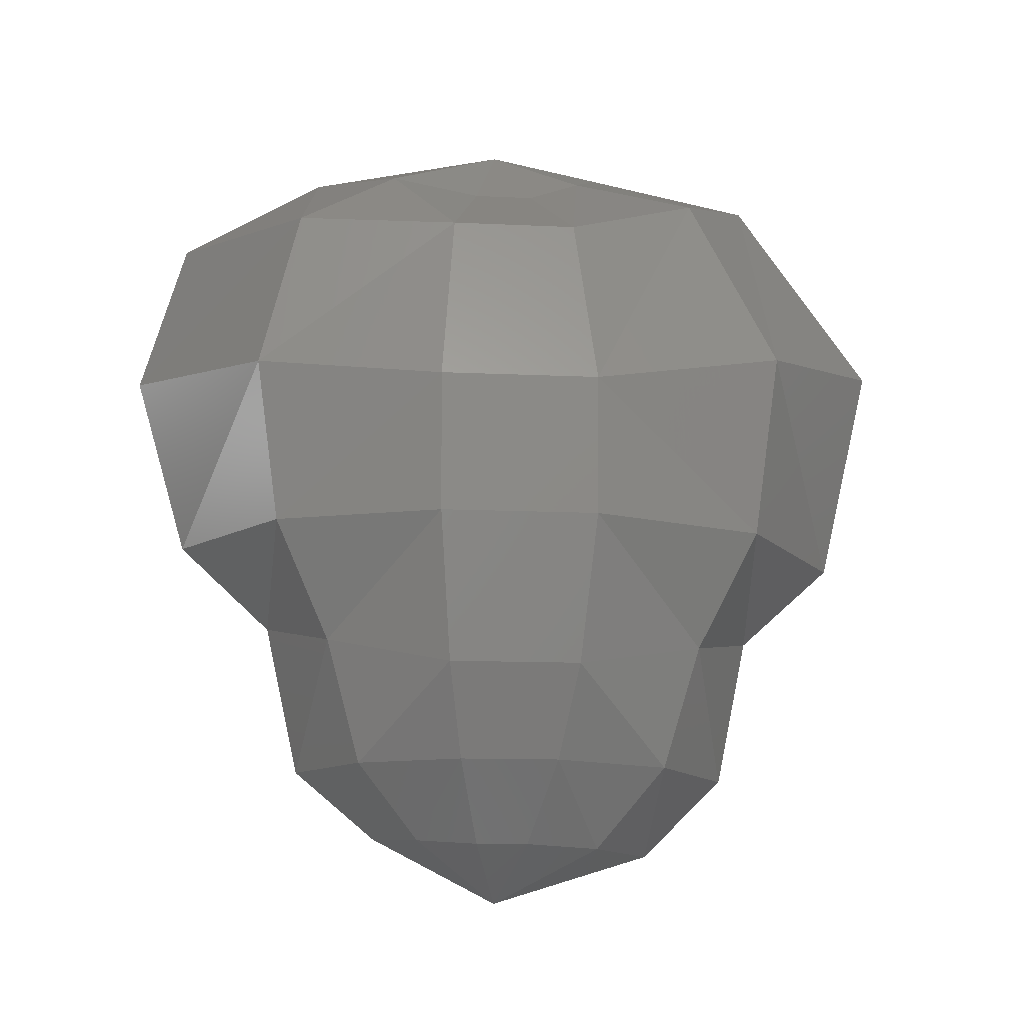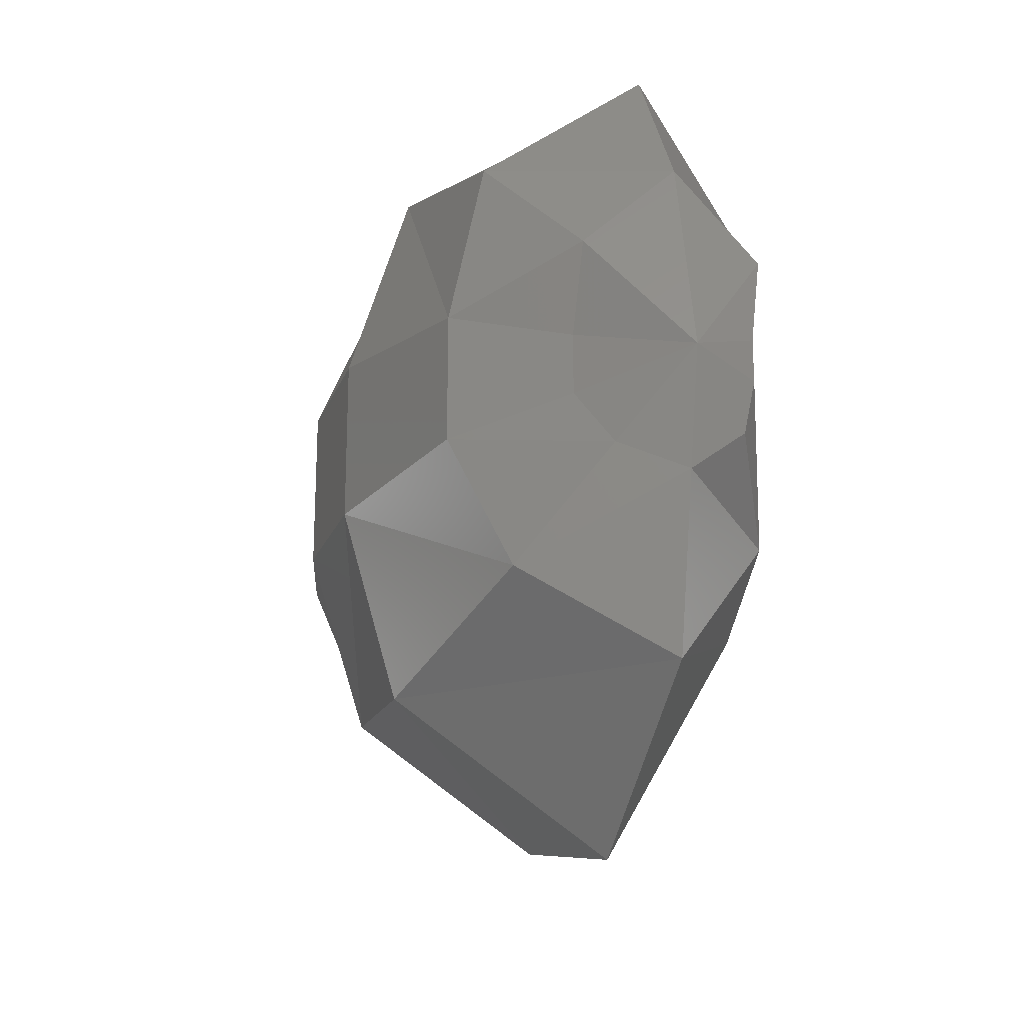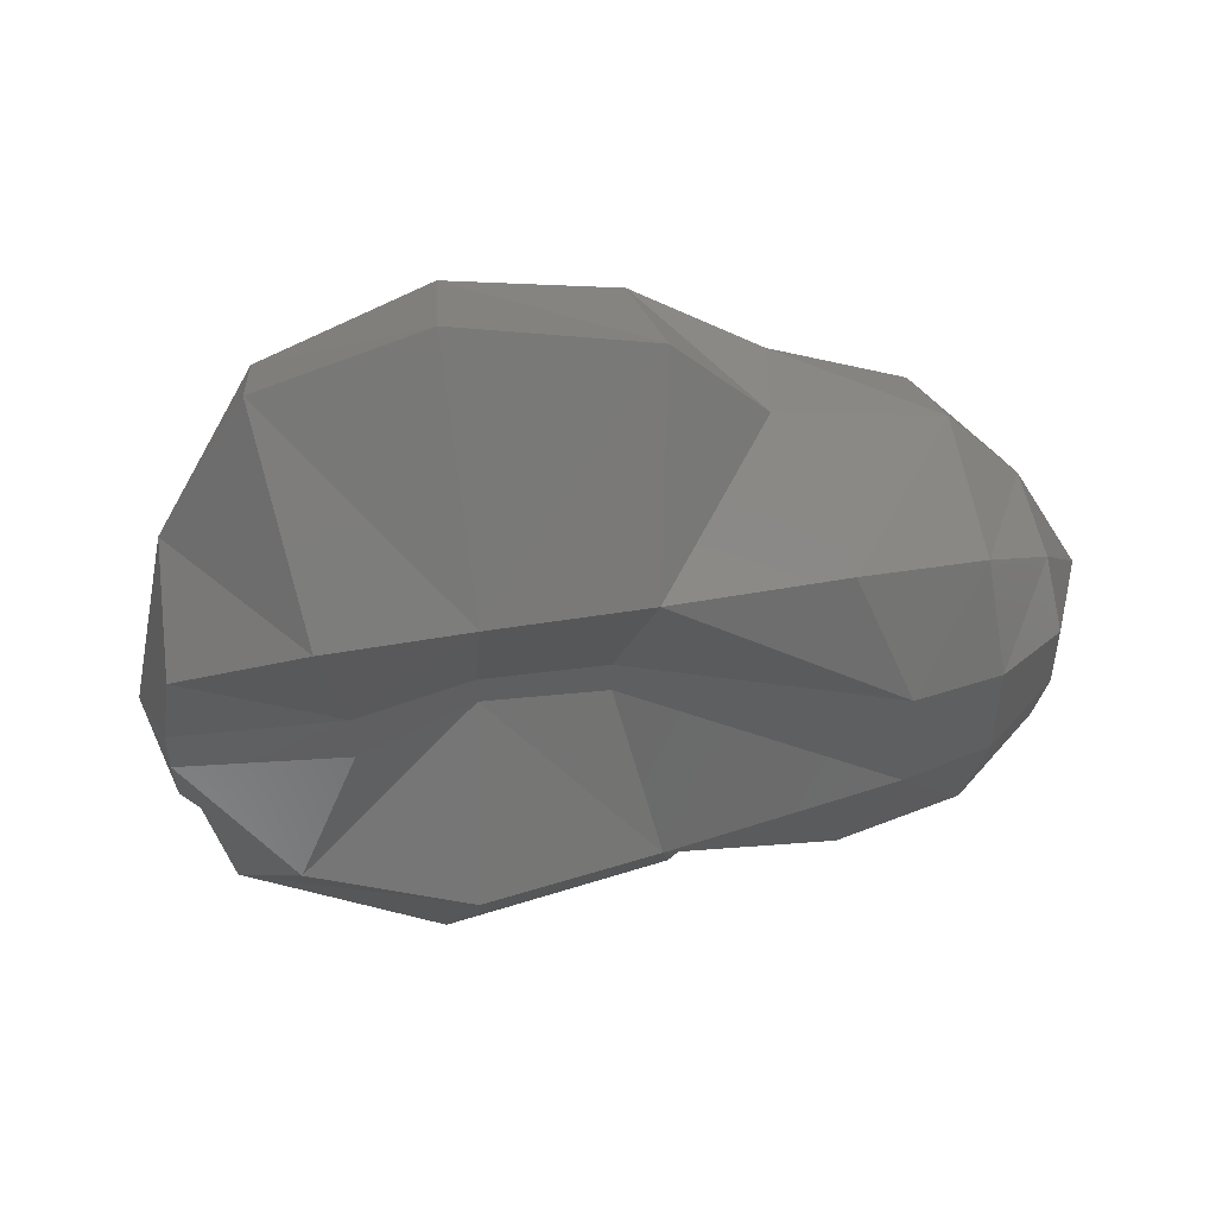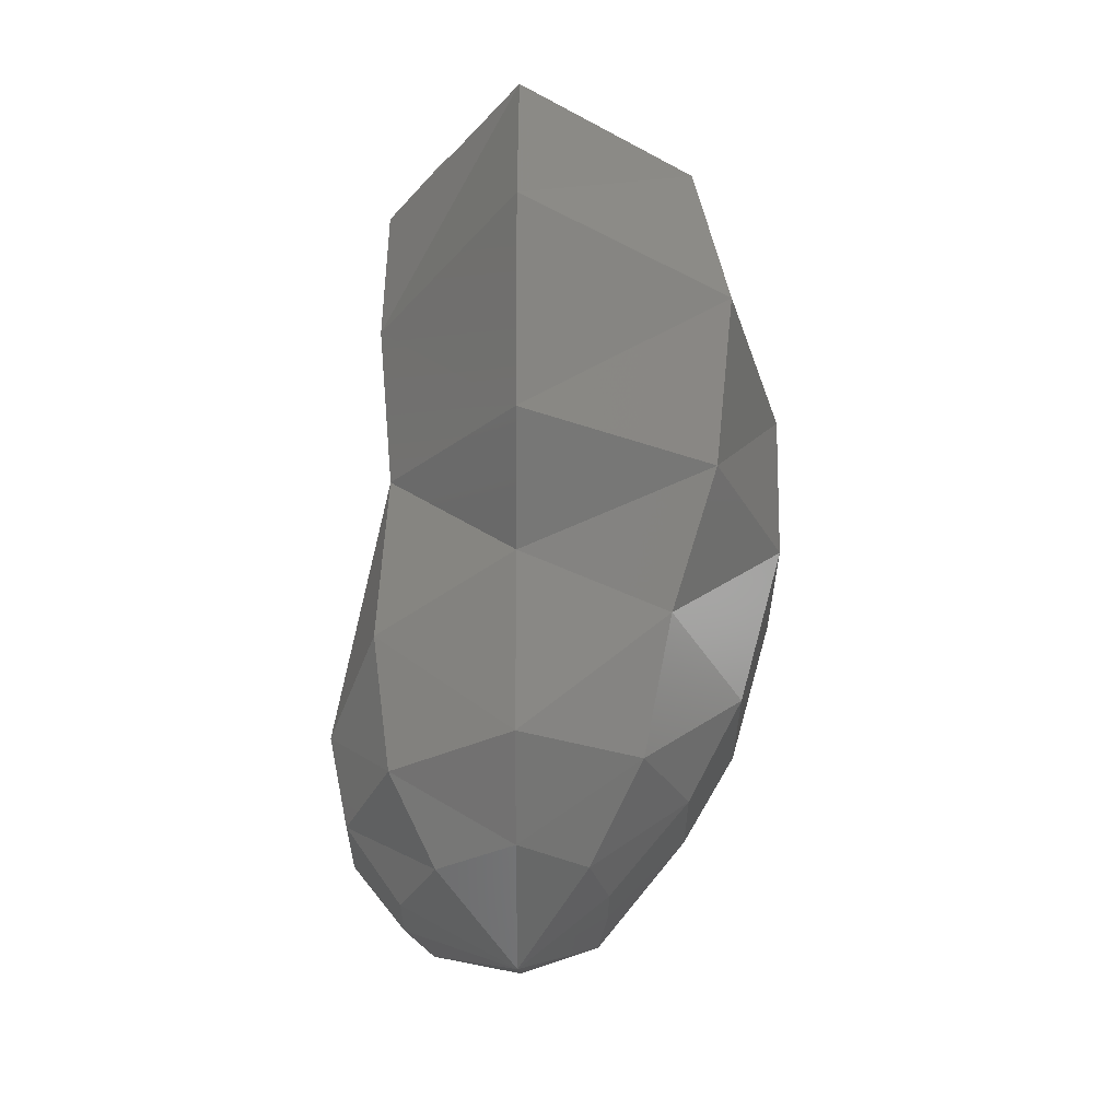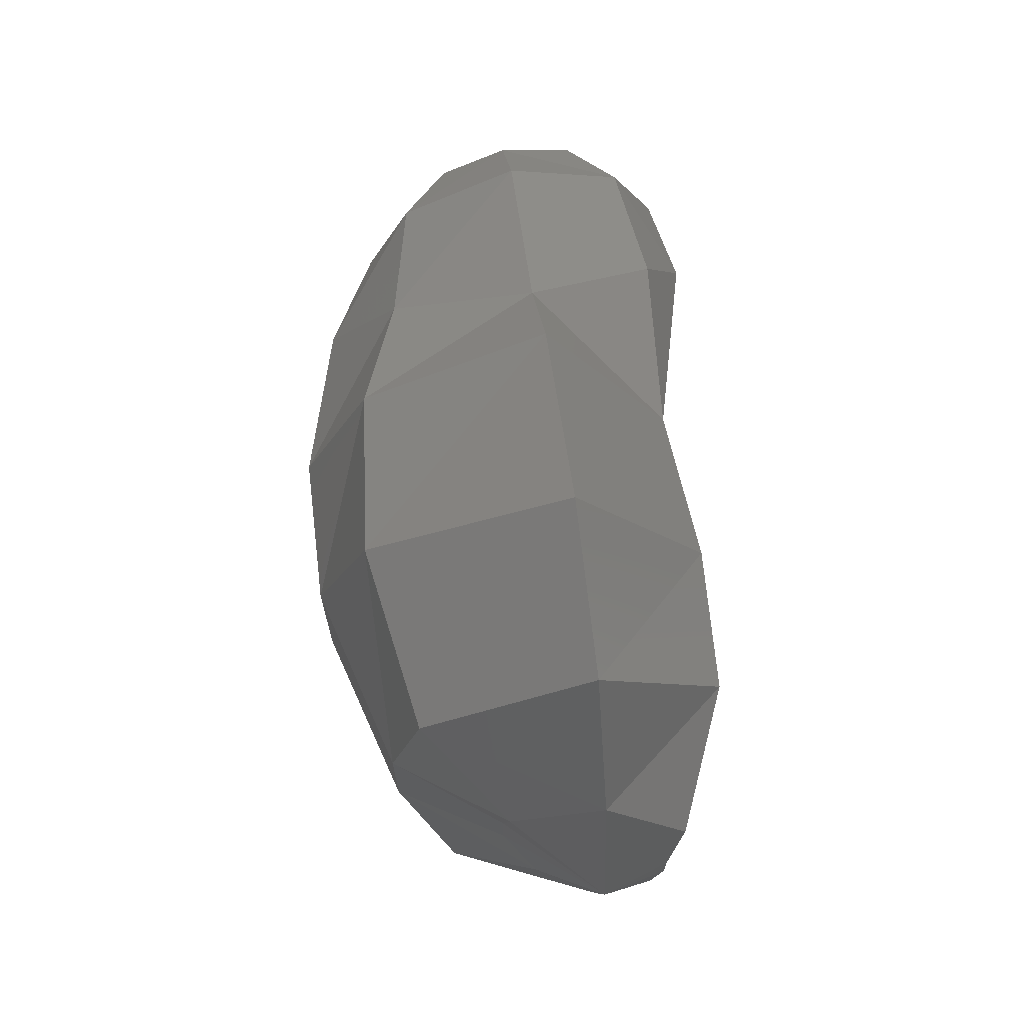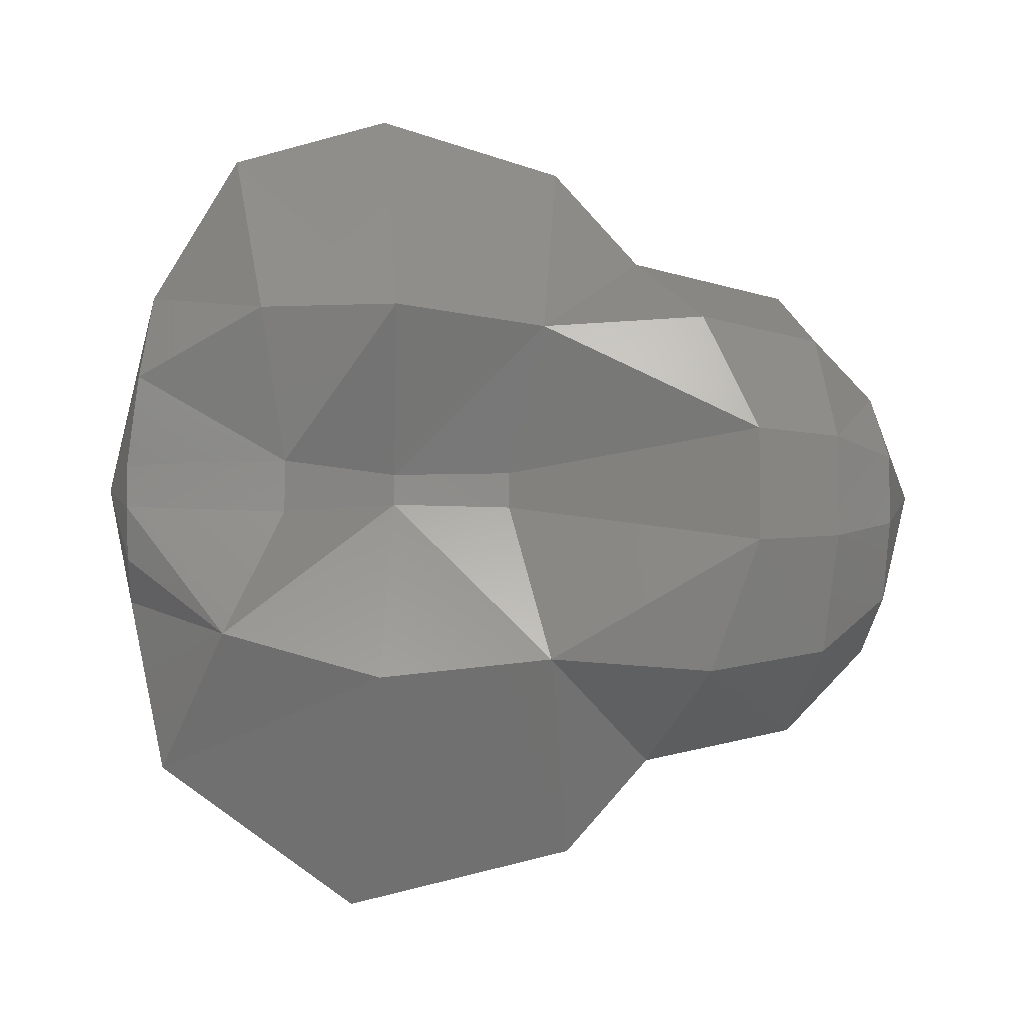
<metadata>
{"format":"stl","ext":"stl","renderer":"f3d","projection":"perspective","resolution":1024,"background":"white","views":[{"elev":-11.8,"azim":83.4,"up":"+Y"},{"elev":-21.1,"azim":161.5,"up":"+Z"},{"elev":49.7,"azim":-100.8,"up":"+Z"},{"elev":62.1,"azim":0.1,"up":"+Z"},{"elev":70.1,"azim":172.4,"up":"+Z"},{"elev":-4.1,"azim":-96.9,"up":"+Z"}]}
</metadata>
<code>
# stl→obj: 72 verts, 140 faces
v 0 0.05292 0
v 0 0.05027 0.0126
v 0.005482 0.04913 0.007546
v 0 0.04498 0.02176
v 0.01015 0.04437 0.01397
v 0.01202 0.03396 0.01655
v 0 0.03528 0.02471
v 0 0.02381 0.02144
v 0.01101 0.02381 0.01516
v 0.008512 0.01649 0.01172
v 0 0.01835 0.01555
v 0 0.008643 0.01342
v 0.006925 0.008732 0.009531
v 0 0.004233 0.008182
v 0.003991 0.003969 0.005495
v 0 0 0
v 0.005758 0.04798 0.001871
v 0.01214 0.04375 0.003944
v 0.01541 0.03263 0.005006
v 0.01525 0.02381 0.004955
v 0.01276 0.01464 0.004146
v 0.009649 0.00882 0.003135
v 0.005135 0.003705 0.001669
v 0.005758 0.04798 -0.001871
v 0.01214 0.04375 -0.003944
v 0.01541 0.03263 -0.005006
v 0.01525 0.02381 -0.004955
v 0.01276 0.01464 -0.004146
v 0.009649 0.00882 -0.003135
v 0.005135 0.003705 -0.001669
v 0.003895 0.04974 -0.005362
v 0.008993 0.04657 -0.01238
v 0.0126 0.03493 -0.01734
v 0.01159 0.02346 -0.01595
v 0.009089 0.01623 -0.01251
v 0.007551 0.008556 -0.01039
v 0.004617 0.00344 -0.006355
v 0 0.05151 -0.0072
v 0 0.04939 -0.01784
v 0 0.03722 -0.02667
v 0 0.02311 -0.0234
v 0 0.01782 -0.01751
v 0 0.008291 -0.01555
v 0 0.003174 -0.01031
v -0.003367 0.0516 -0.004633
v -0.006781 0.0456 -0.009333
v -0.008752 0.03599 -0.01205
v -0.007935 0.02523 -0.01092
v -0.008464 0.01517 -0.01165
v -0.007551 0.007761 -0.01039
v -0.005049 0.003087 -0.00695
v -0.004046 0.05169 -0.001315
v -0.004981 0.04181 -0.001618
v -0.002957 0.03475 -0.000961
v -0.003424 0.02734 -0.001112
v -0.01074 0.01252 -0.003489
v -0.009649 0.007232 -0.003135
v -0.006536 0.002999 -0.002124
v -0.004046 0.05169 0.001315
v -0.004981 0.04181 0.001618
v -0.002957 0.03475 0.000961
v -0.003424 0.02734 0.001112
v -0.01074 0.01252 0.003489
v -0.009649 0.007232 0.003135
v -0.006536 0.002999 0.002124
v -0.004954 0.05098 0.006818
v -0.007935 0.0434 0.01092
v -0.008176 0.03501 0.01125
v -0.007358 0.02558 0.01013
v -0.007887 0.01544 0.01086
v -0.006925 0.007937 0.009531
v -0.004424 0.003616 0.006089
f 1 2 3
f 4 5 2
f 2 5 3
f 6 5 7
f 4 7 5
f 7 8 6
f 9 6 8
f 10 9 11
f 8 11 9
f 11 12 10
f 13 10 12
f 12 14 13
f 13 14 15
f 14 16 15
f 1 3 17
f 5 18 3
f 17 3 18
f 19 18 6
f 5 6 18
f 6 9 19
f 20 19 9
f 9 10 20
f 21 20 10
f 10 13 21
f 22 21 13
f 13 15 22
f 23 22 15
f 15 16 23
f 1 17 24
f 18 25 17
f 24 17 25
f 19 26 18
f 18 26 25
f 19 20 26
f 27 26 20
f 20 21 27
f 28 27 21
f 21 22 28
f 29 28 22
f 22 23 29
f 29 23 30
f 23 16 30
f 1 24 31
f 32 31 25
f 24 25 31
f 33 32 26
f 26 32 25
f 33 26 34
f 27 34 26
f 28 35 27
f 34 27 35
f 35 28 36
f 29 36 28
f 36 29 37
f 30 37 29
f 30 16 37
f 1 31 38
f 39 38 32
f 31 32 38
f 40 39 33
f 32 33 39
f 40 33 41
f 34 41 33
f 35 42 34
f 41 34 42
f 42 35 43
f 36 43 35
f 43 36 44
f 37 44 36
f 37 16 44
f 1 38 45
f 39 46 38
f 45 38 46
f 40 47 39
f 46 39 47
f 40 41 47
f 48 47 41
f 49 48 42
f 41 42 48
f 42 43 49
f 50 49 43
f 43 44 50
f 51 50 44
f 44 16 51
f 1 45 52
f 53 52 46
f 52 45 46
f 47 54 46
f 53 46 54
f 47 48 54
f 55 54 48
f 55 48 56
f 49 56 48
f 49 50 56
f 57 56 50
f 50 51 57
f 58 57 51
f 51 16 58
f 1 52 59
f 53 60 52
f 59 52 60
f 53 54 60
f 61 60 54
f 55 62 54
f 61 54 62
f 56 63 55
f 62 55 63
f 56 57 63
f 64 63 57
f 57 58 64
f 64 58 65
f 58 16 65
f 1 59 66
f 67 66 60
f 59 60 66
f 67 60 68
f 68 60 61
f 68 61 69
f 61 62 69
f 62 63 69
f 70 69 63
f 70 63 71
f 64 71 63
f 71 64 72
f 65 72 64
f 65 16 72
f 1 66 2
f 4 2 67
f 67 2 66
f 7 4 68
f 67 68 4
f 7 68 8
f 8 68 69
f 70 11 69
f 8 69 11
f 11 70 12
f 71 12 70
f 12 71 14
f 72 14 71
f 72 16 14

</code>
